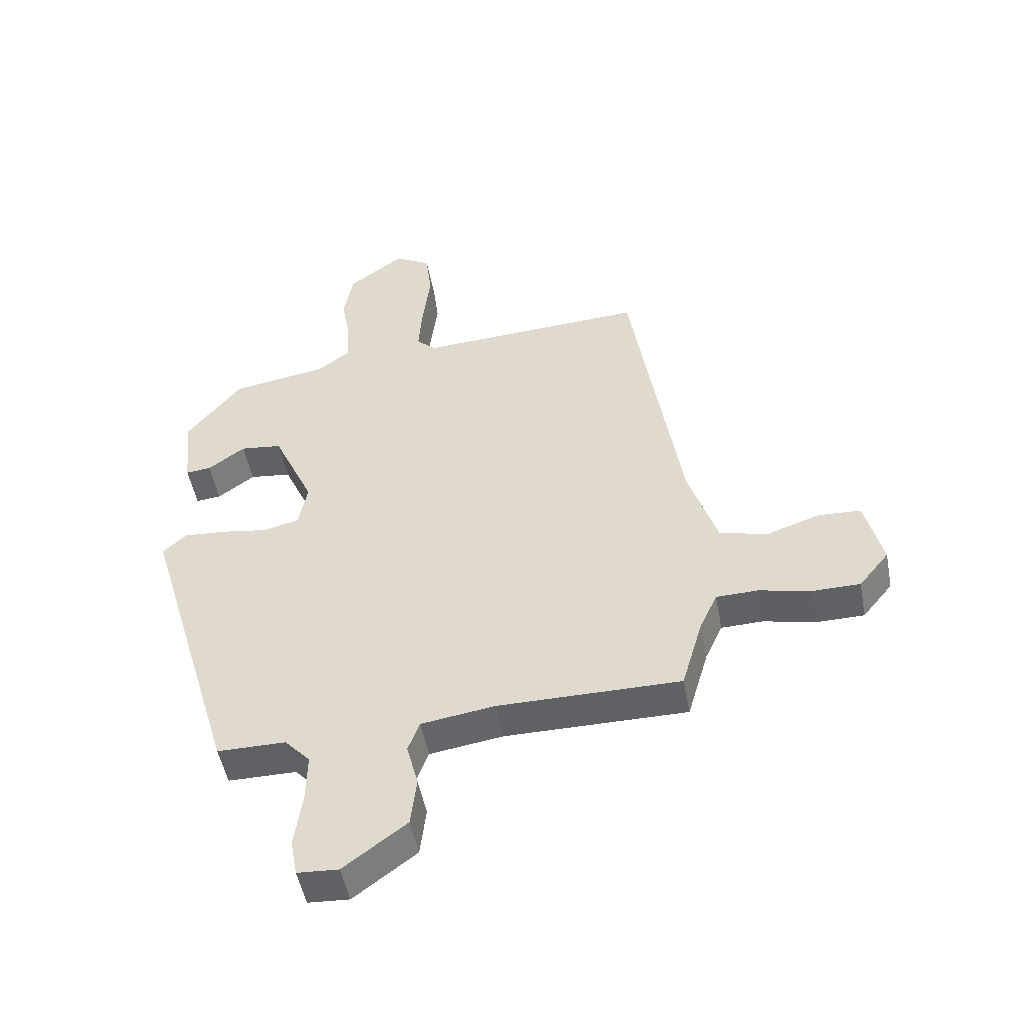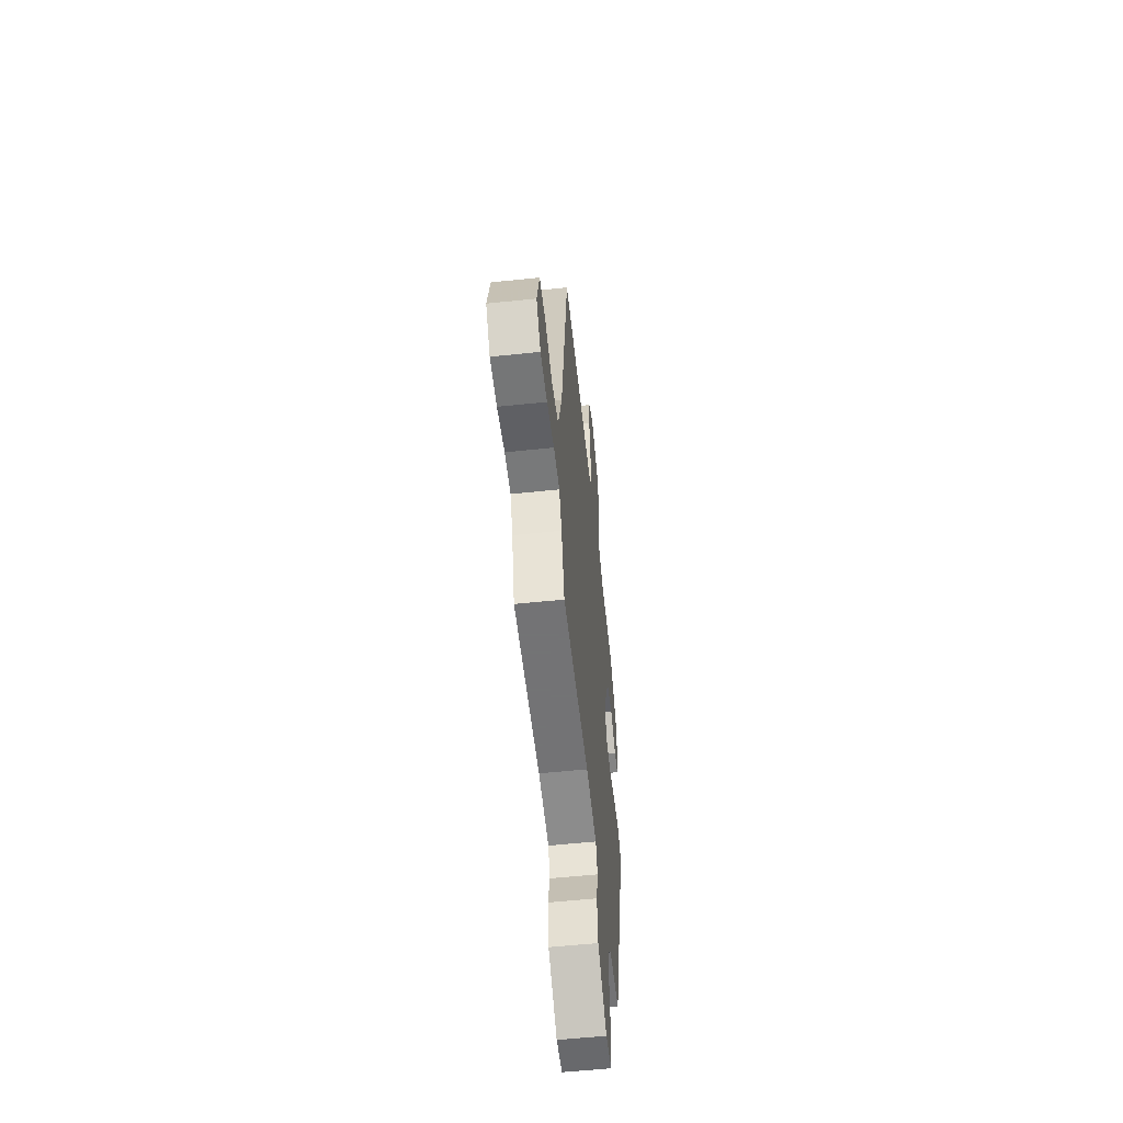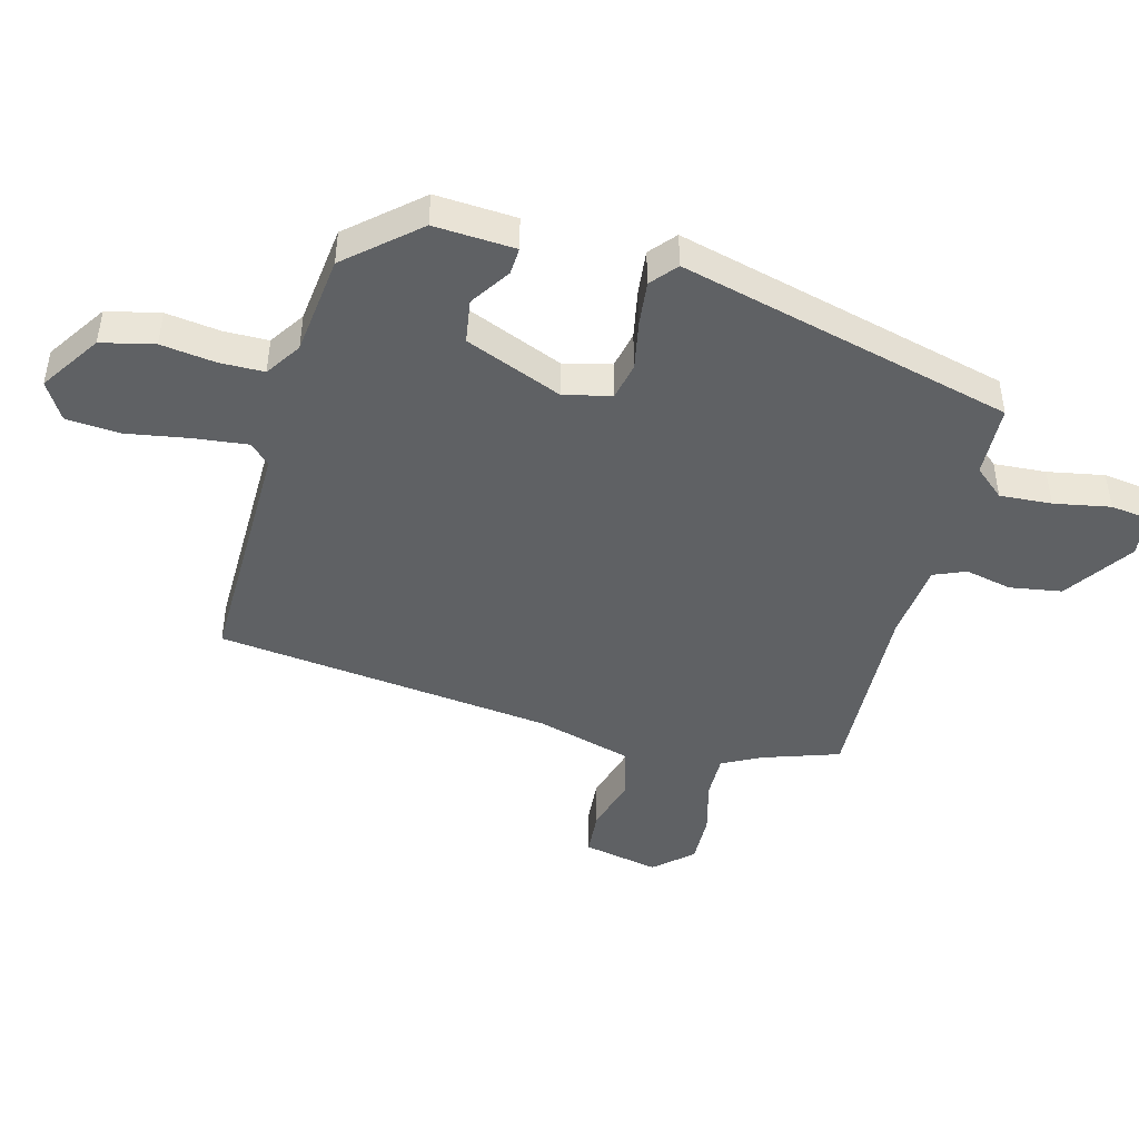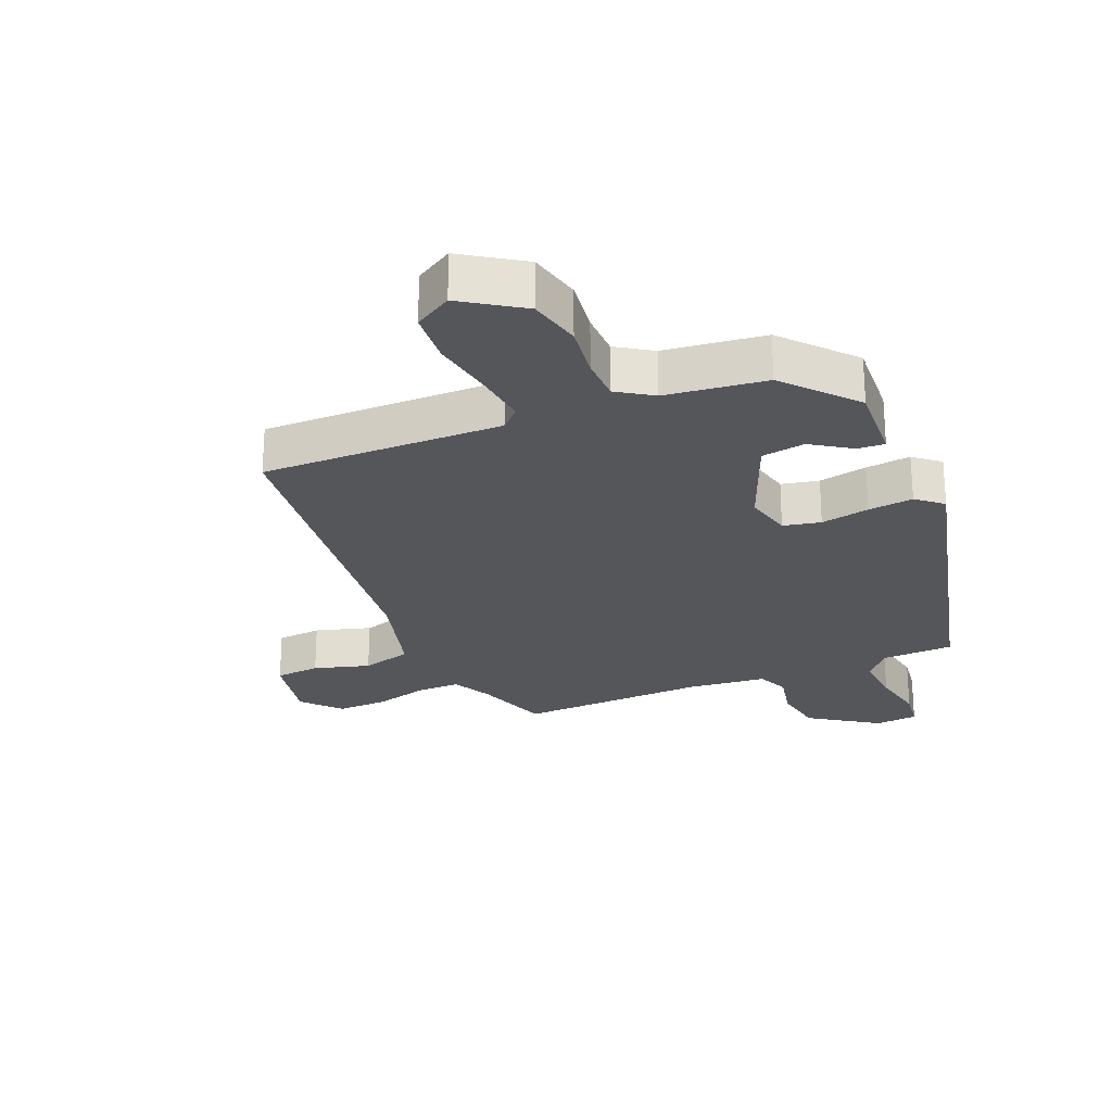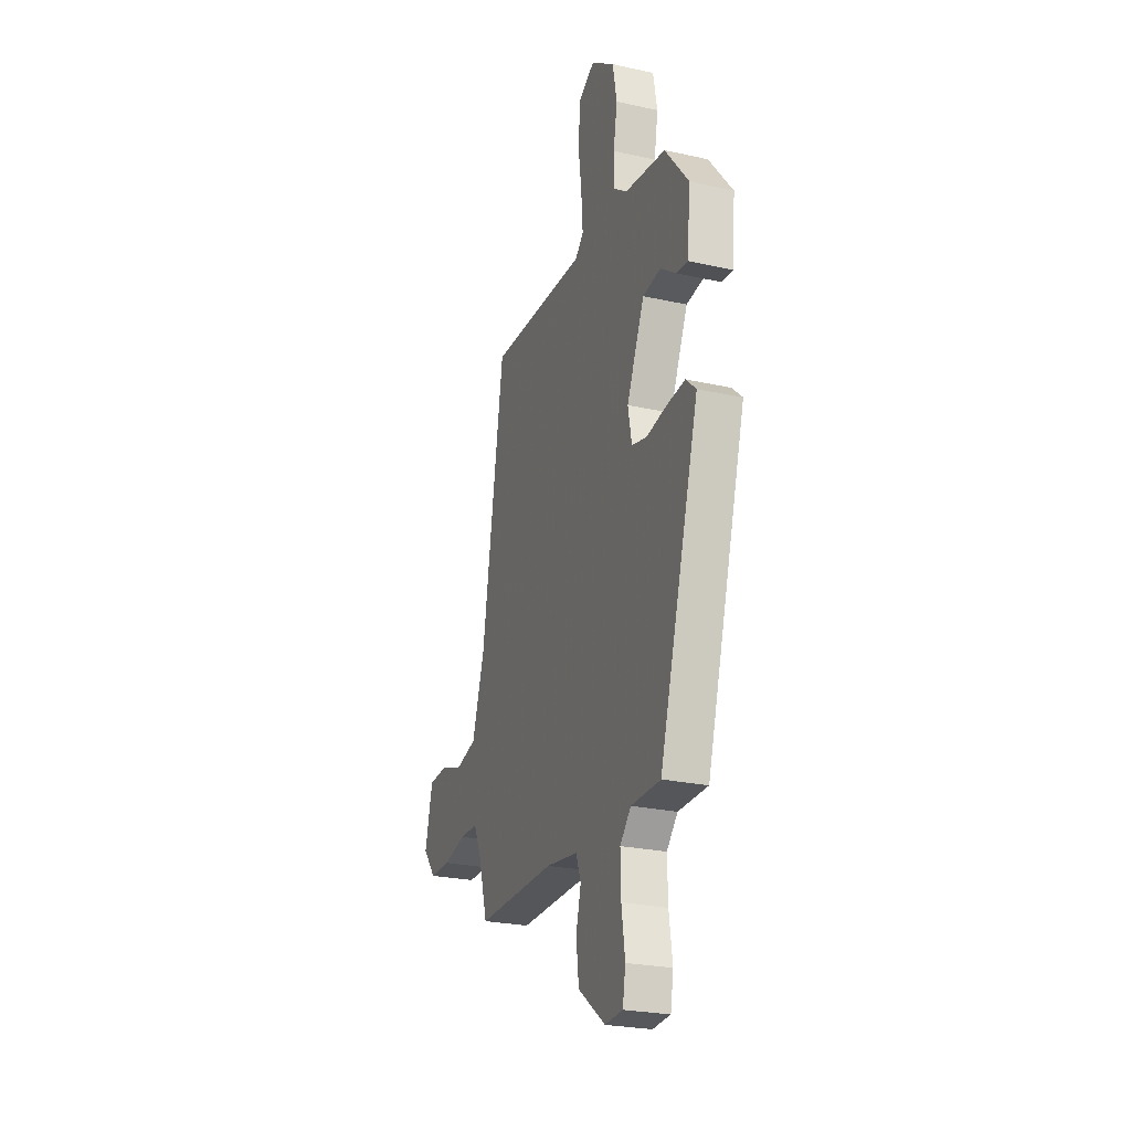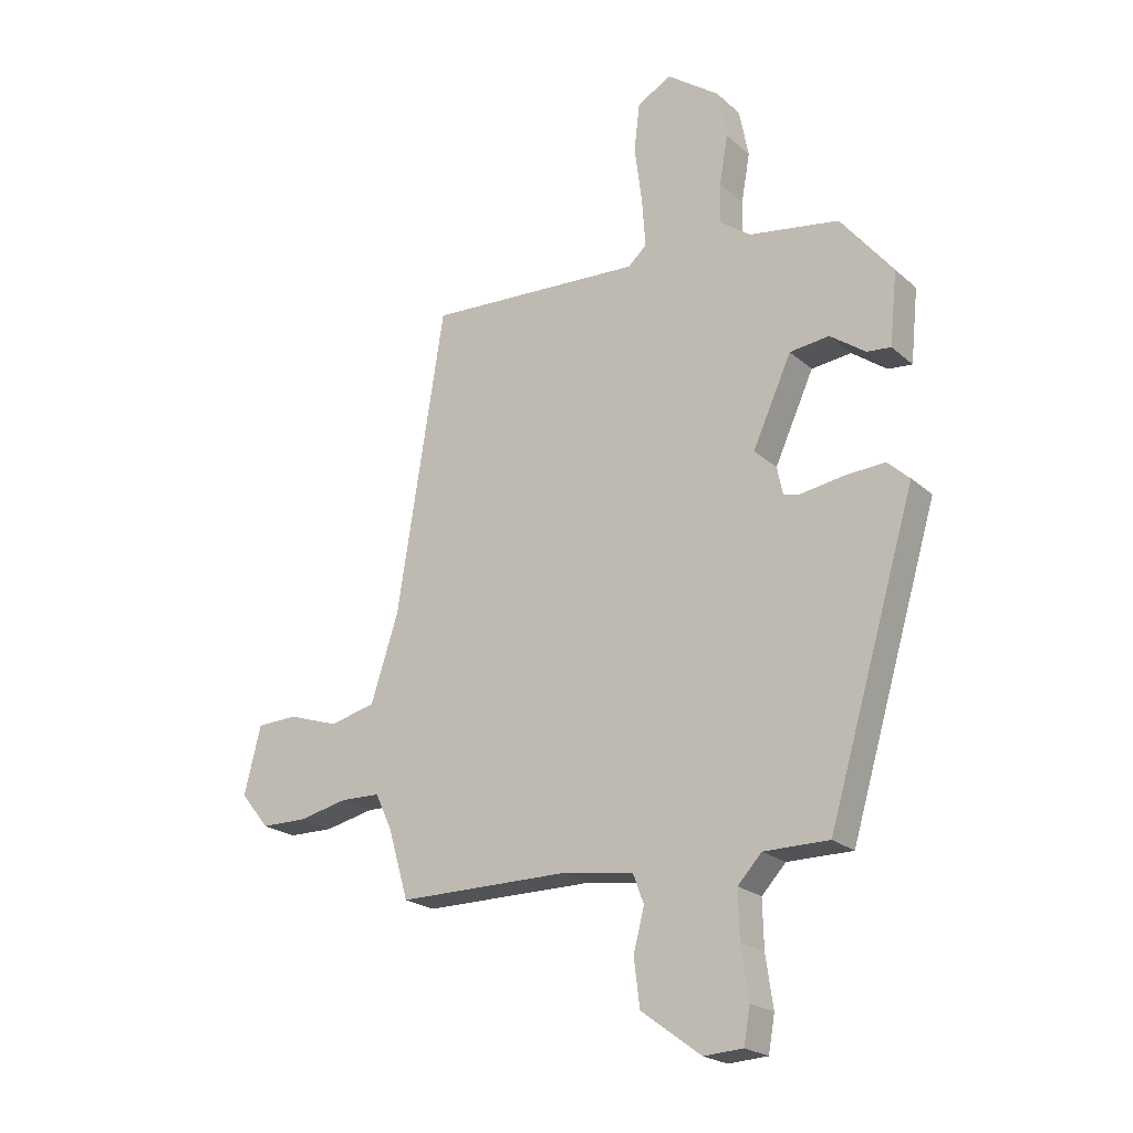
<metadata>
{"format":"obj","ext":"obj","renderer":"f3d","projection":"perspective","resolution":1024,"background":"white","views":[{"elev":-49.8,"azim":-169.4,"up":"+Z"},{"elev":-56.0,"azim":-83.7,"up":"+Z"},{"elev":-45.7,"azim":77.4,"up":"+Y"},{"elev":-25.2,"azim":25.1,"up":"+Y"},{"elev":-25.1,"azim":70.1,"up":"+Z"},{"elev":-21.7,"azim":34.0,"up":"+Z"}]}
</metadata>
<code>
v 0.372 0.07 0.477
v 0.463 0.07 0.364
v 0.45 0.07 0.237
v 0.408 0.07 0.241
v 0.347 0.07 0.285
v 0.278 0.07 0.277
v 0.21 0.07 0.127
v 0.225 0.07 0.052
v 0.283 0.07 0.037
v 0.36 0.07 0.049
v 0.431 0.07 0.054
v 0.47 0.07 0.018
v 0.316 0.07 -0.501
v 0.203 0.07 -0.501
v 0.161 0.07 -0.546
v 0.163 0.07 -0.628
v 0.176 0.07 -0.717
v 0.165 0.07 -0.779
v 0.097 0.07 -0.783
v -0.007 0.07 -0.706
v -0.017 0.07 -0.624
v 0.002 0.07 -0.551
v -0.017 0.07 -0.5
v -0.139 0.07 -0.482
v -0.44 0.07 -0.482
v -0.475 0.07 -0.362
v -0.504 0.07 -0.299
v -0.573 0.07 -0.297
v -0.659 0.07 -0.316
v -0.738 0.07 -0.315
v -0.788 0.07 -0.254
v -0.759 0.07 -0.136
v -0.688 0.07 -0.133
v -0.601 0.07 -0.162
v -0.521 0.07 -0.143
v -0.473 0.07 0.006
v -0.39 0.07 0.534
v -0.012 0.07 0.514
v 0.02 0.07 0.544
v 0.014 0.07 0.627
v 0.001 0.07 0.729
v 0.011 0.07 0.813
v 0.071 0.07 0.846
v 0.162 0.07 0.78
v 0.178 0.07 0.696
v 0.163 0.07 0.611
v 0.161 0.07 0.541
v 0.215 0.07 0.502
v 0.372 0 0.477
v 0.463 0 0.364
v 0.45 0 0.237
v 0.408 0 0.241
v 0.347 0 0.285
v 0.278 0 0.277
v 0.21 0 0.127
v 0.225 0 0.052
v 0.283 0 0.037
v 0.36 0 0.049
v 0.431 0 0.054
v 0.47 0 0.018
v 0.316 0 -0.501
v 0.203 0 -0.501
v 0.161 0 -0.546
v 0.163 0 -0.628
v 0.176 0 -0.717
v 0.165 0 -0.779
v 0.097 0 -0.783
v -0.007 0 -0.706
v -0.017 0 -0.624
v 0.002 0 -0.551
v -0.017 0 -0.5
v -0.139 0 -0.482
v -0.44 0 -0.482
v -0.475 0 -0.362
v -0.504 0 -0.299
v -0.573 0 -0.297
v -0.659 0 -0.316
v -0.738 0 -0.315
v -0.788 0 -0.254
v -0.759 0 -0.136
v -0.688 0 -0.133
v -0.601 0 -0.162
v -0.521 0 -0.143
v -0.473 0 0.006
v -0.39 0 0.534
v -0.012 0 0.514
v 0.02 0 0.544
v 0.014 0 0.627
v 0.001 0 0.729
v 0.011 0 0.813
v 0.071 0 0.846
v 0.162 0 0.78
v 0.178 0 0.696
v 0.163 0 0.611
v 0.161 0 0.541
v 0.215 0 0.502
f 44 45 46
f 43 44 46
f 42 43 46
f 41 42 46
f 40 41 46
f 39 40 46 47
f 38 39 47 48
f 36 37 38
f 38 48 1
f 36 38 1
f 35 36 1
f 32 33 34
f 31 32 34
f 30 31 34
f 29 30 34
f 28 29 34
f 27 28 34 35
f 24 25 26
f 26 27 35
f 24 26 35
f 23 24 35
f 20 21 22
f 19 20 22
f 18 19 22
f 17 18 22
f 16 17 22
f 15 16 22 23
f 14 15 23 35
f 13 14 35
f 12 13 35
f 11 12 35
f 10 11 35
f 9 10 35
f 3 4 5
f 2 3 5
f 1 2 5
f 1 5 6
f 35 1 6
f 8 9 35
f 7 8 35
f 6 7 35
f 94 93 92
f 94 92 91
f 94 91 90
f 94 90 89
f 94 89 88
f 95 94 88 87
f 96 95 87 86
f 86 85 84
f 49 96 86
f 49 86 84
f 49 84 83
f 82 81 80
f 82 80 79
f 82 79 78
f 82 78 77
f 82 77 76
f 83 82 76 75
f 74 73 72
f 83 75 74
f 83 74 72
f 83 72 71
f 70 69 68
f 70 68 67
f 70 67 66
f 70 66 65
f 70 65 64
f 71 70 64 63
f 83 71 63 62
f 83 62 61
f 83 61 60
f 83 60 59
f 83 59 58
f 83 58 57
f 53 52 51
f 53 51 50
f 53 50 49
f 54 53 49
f 54 49 83
f 83 57 56
f 83 56 55
f 83 55 54
f 1 49 50 2
f 2 50 51 3
f 3 51 52 4
f 4 52 53 5
f 5 53 54 6
f 6 54 55 7
f 7 55 56 8
f 8 56 57 9
f 9 57 58 10
f 10 58 59 11
f 11 59 60 12
f 12 60 61 13
f 13 61 62 14
f 14 62 63 15
f 15 63 64 16
f 16 64 65 17
f 17 65 66 18
f 18 66 67 19
f 19 67 68 20
f 20 68 69 21
f 21 69 70 22
f 22 70 71 23
f 23 71 72 24
f 24 72 73 25
f 25 73 74 26
f 26 74 75 27
f 27 75 76 28
f 28 76 77 29
f 29 77 78 30
f 30 78 79 31
f 31 79 80 32
f 32 80 81 33
f 33 81 82 34
f 34 82 83 35
f 35 83 84 36
f 36 84 85 37
f 37 85 86 38
f 38 86 87 39
f 39 87 88 40
f 40 88 89 41
f 41 89 90 42
f 42 90 91 43
f 43 91 92 44
f 44 92 93 45
f 45 93 94 46
f 46 94 95 47
f 47 95 96 48
f 48 96 49 1

</code>
